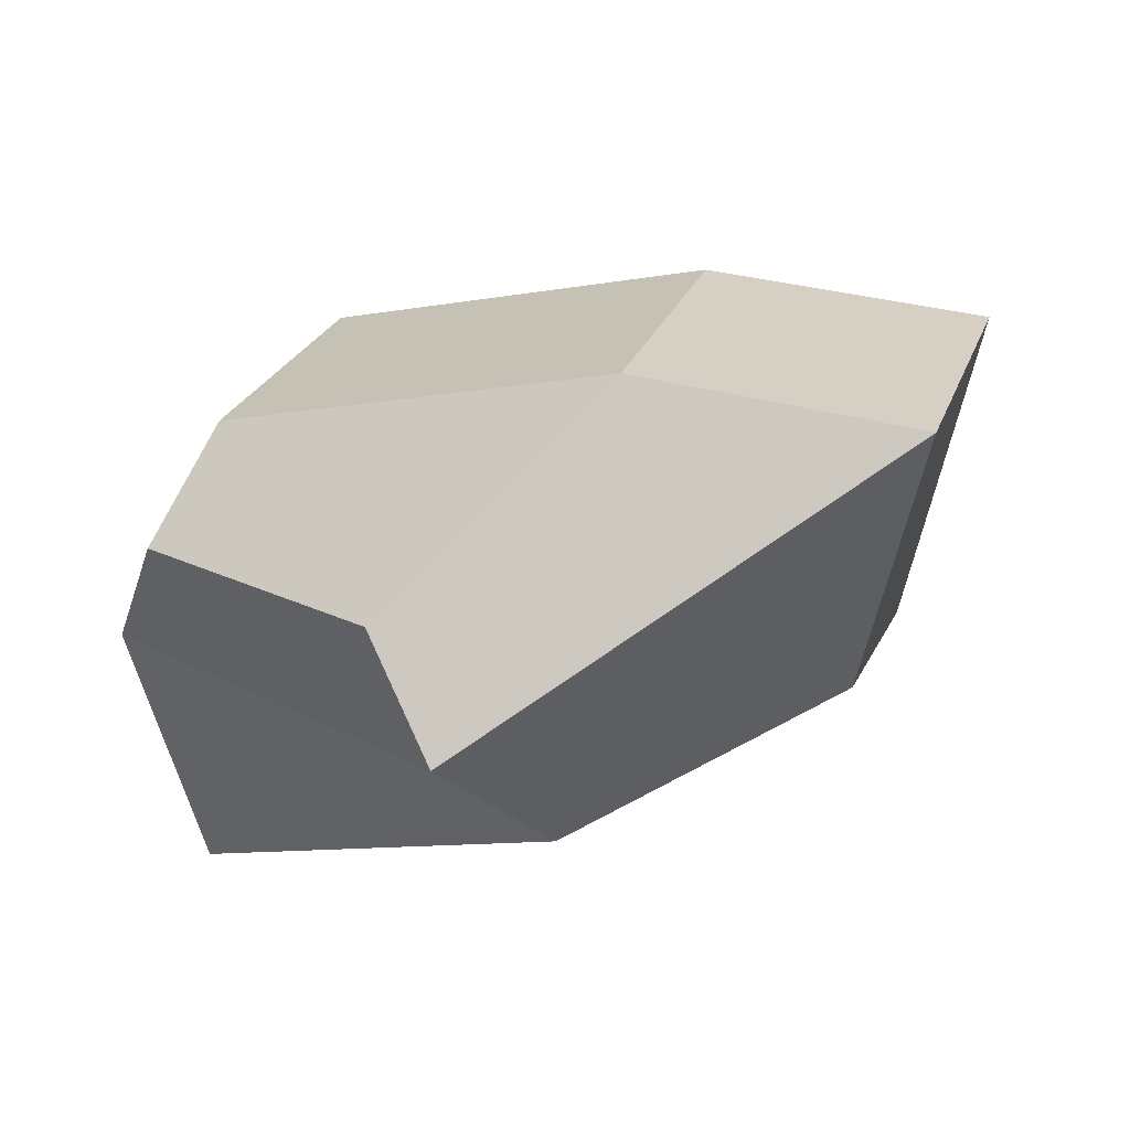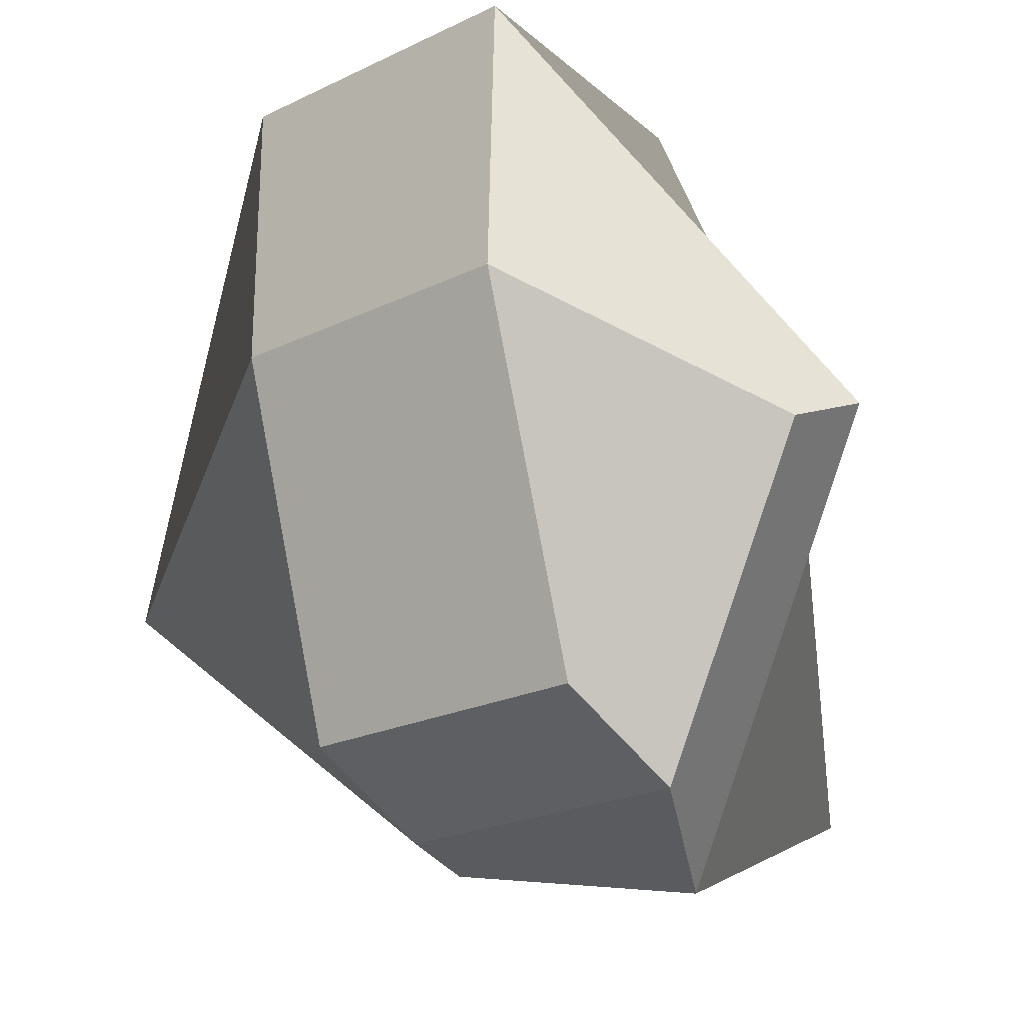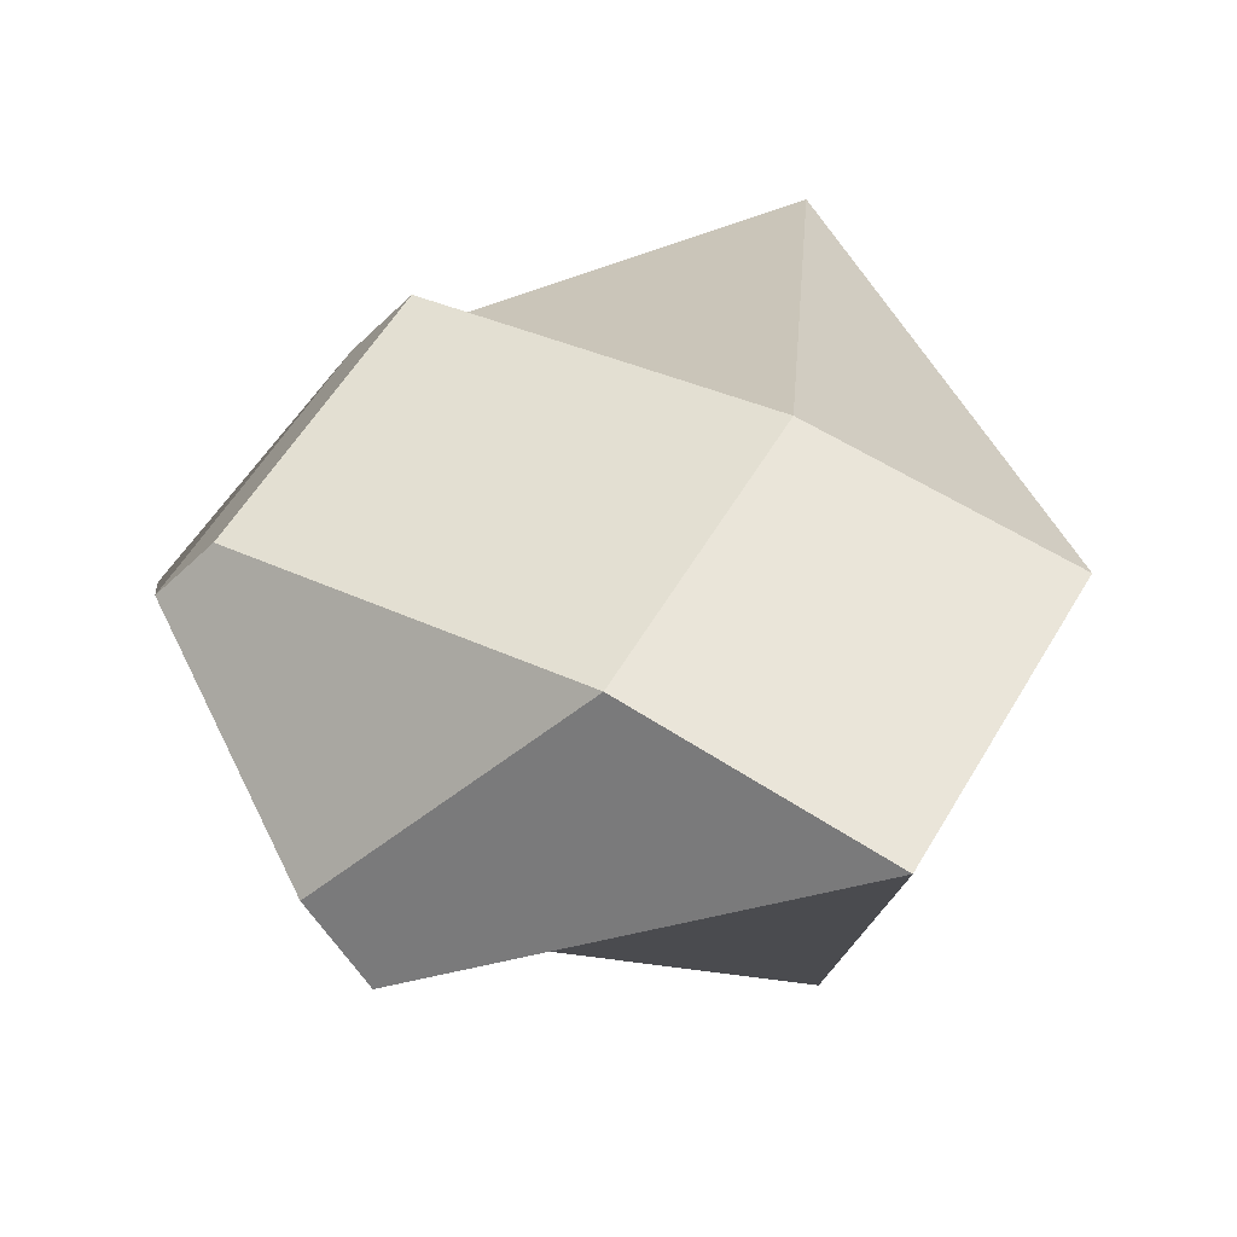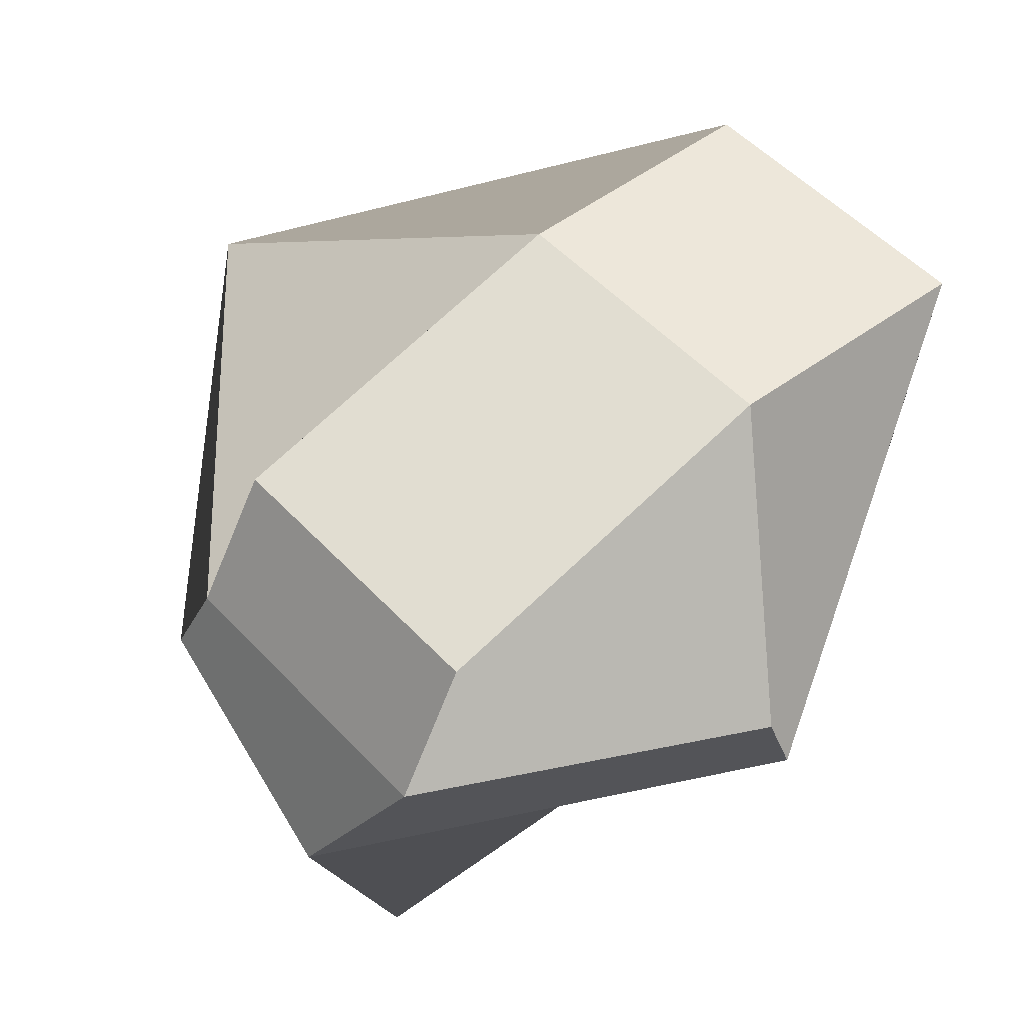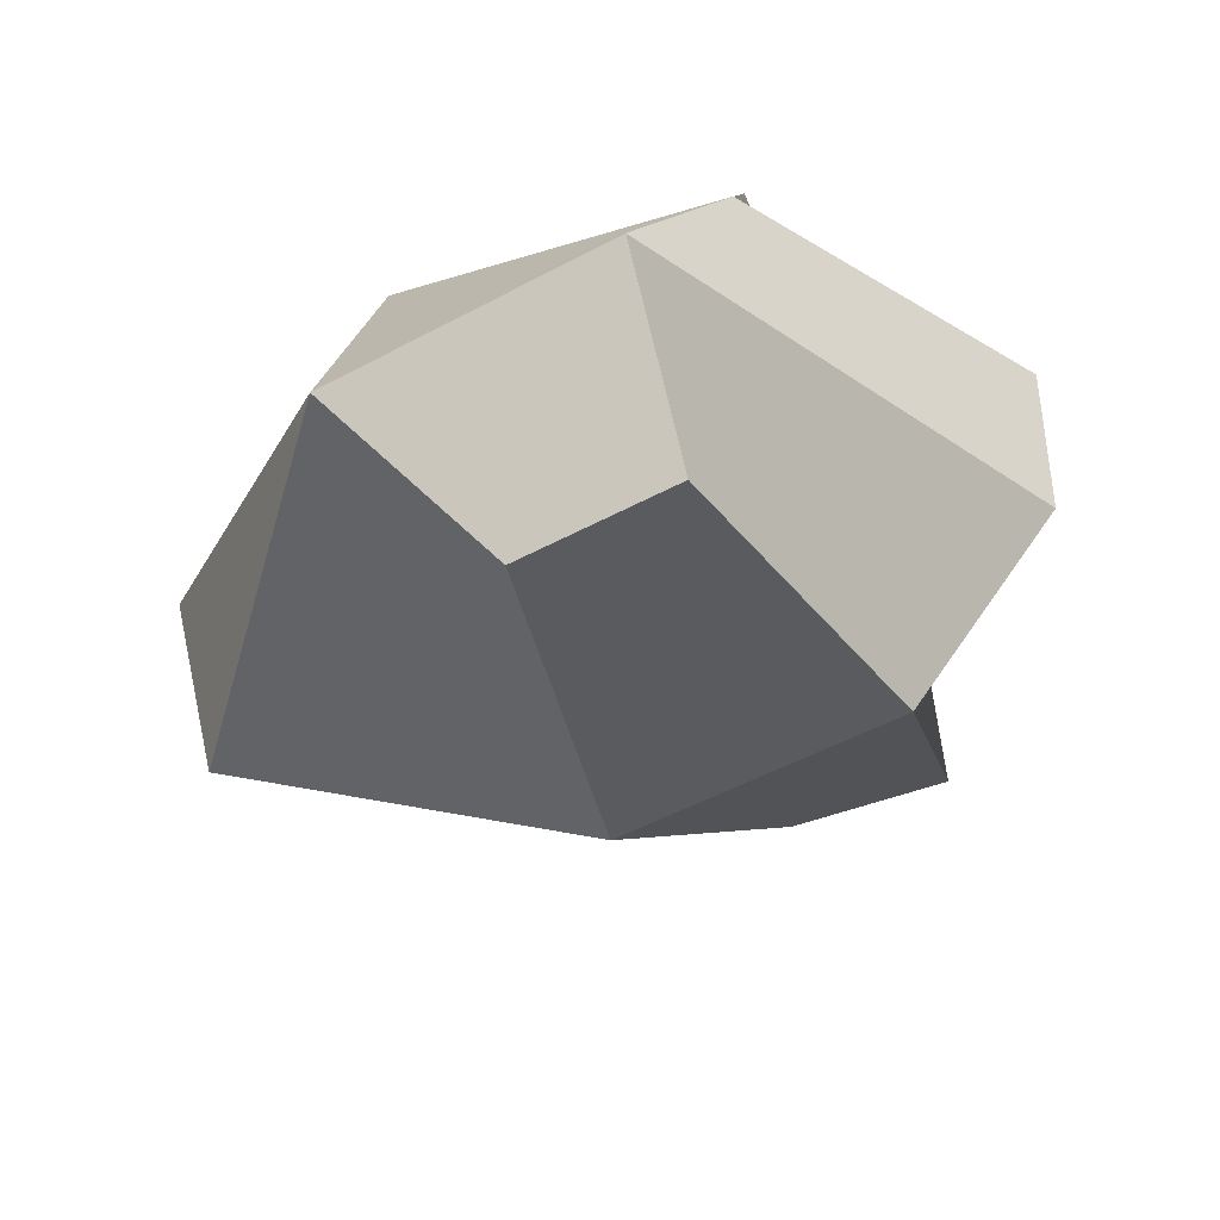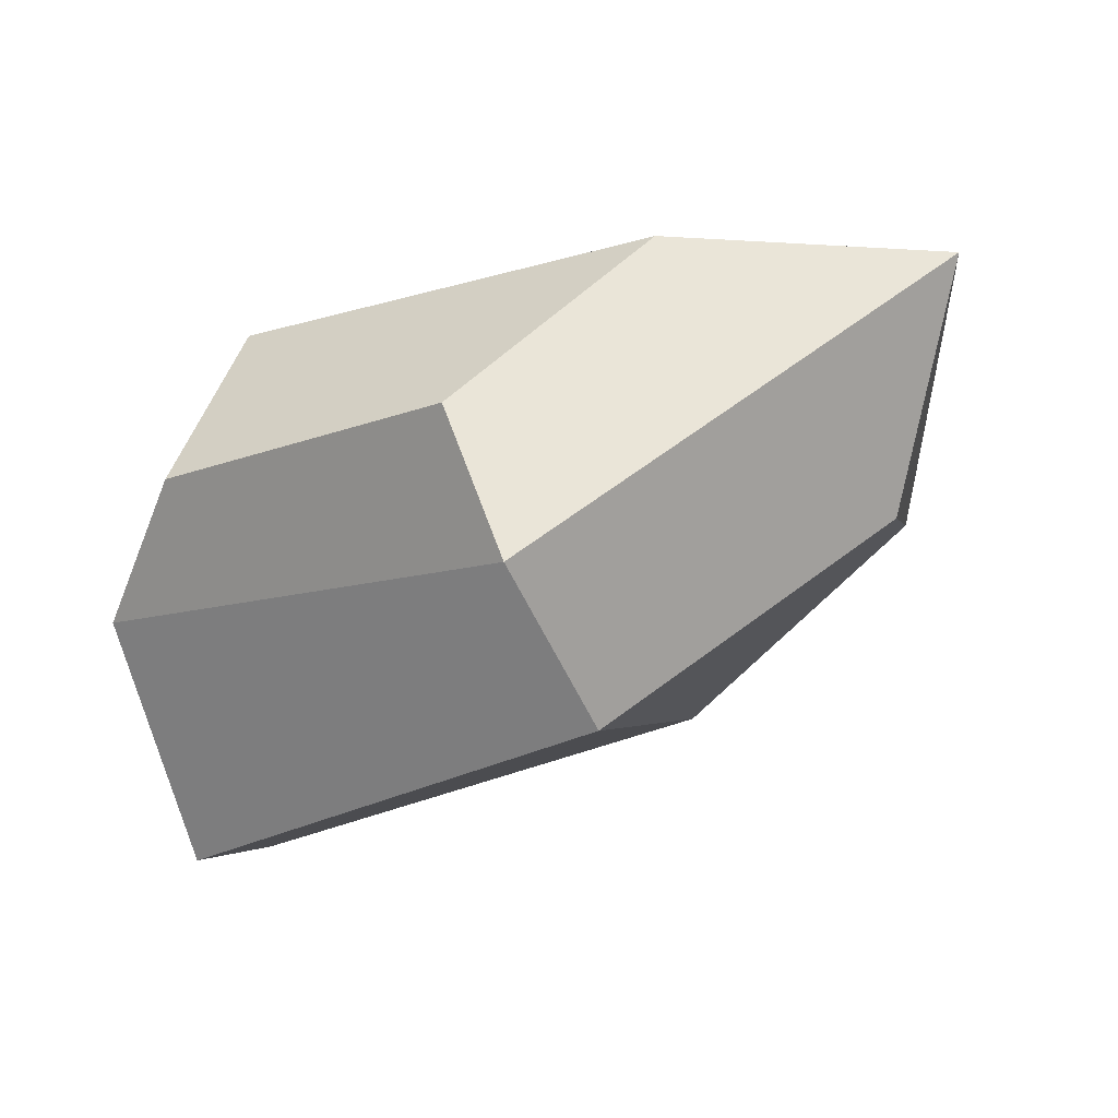
<metadata>
{"format":"obj","ext":"obj","renderer":"f3d","projection":"perspective","resolution":1024,"background":"white","views":[{"elev":24.2,"azim":110.3,"up":"+Z"},{"elev":-16.7,"azim":39.6,"up":"+Y"},{"elev":58.1,"azim":124.2,"up":"+Z"},{"elev":53.4,"azim":51.7,"up":"+Z"},{"elev":-50.9,"azim":22.1,"up":"+Z"},{"elev":-1.5,"azim":100.7,"up":"+Z"}]}
</metadata>
<code>
g default
v 1.235 0.09269 -0.03951
v 0.7479 0.2497 -0.4807
v 0.6488 1.038 0.08653
v 0.5992 1.204 0.8007
v 0.5292 -1.204 -0.1916
v 0.5696 -0.9342 -0.8638
v 1.276 -0.05733 0.3596
v 0.7328 -0.9759 0.2076
v 0.6279 0.3855 0.8638
v 0.6947 -0.7468 0.6067
v -1.276 0.09269 -0.03951
v -0.1529 0.3813 -0.4807
v 0.1613 1.038 0.08653
v -0.3298 1.145 0.8007
v -0.3715 -1.073 -0.1916
v 0.09055 -0.8642 -0.8638
v -1.262 -0.2184 0.3596
v -0.1999 -1.035 0.2076
v -0.2806 0.3278 0.8638
v -0.2138 -0.8045 0.6067
g Rock4
f 4 1 2 3
f 2 1 5 6
f 5 1 7 8
f 7 1 4 9
f 8 7 9 10
f 14 13 12 11
f 12 16 15 11
f 15 18 17 11
f 17 19 14 11
f 18 20 19 17
f 3 2 12 13
f 2 6 16 12
f 6 5 15 16
f 5 8 18 15
f 8 10 20 18
f 10 9 19 20
f 9 4 14 19
f 4 3 13 14

</code>
